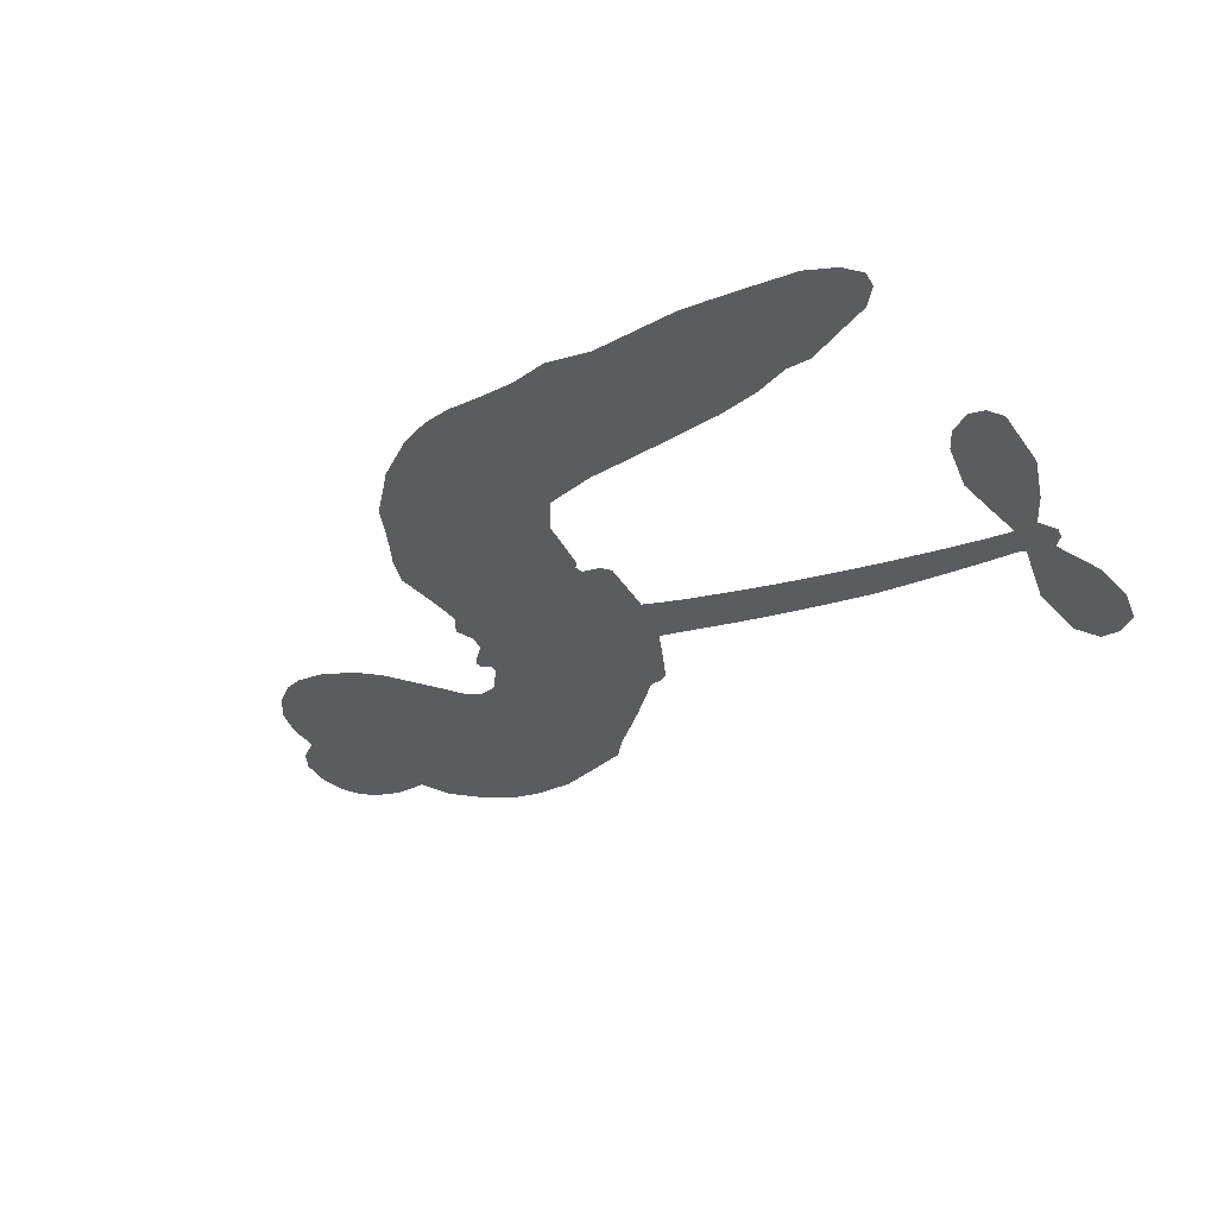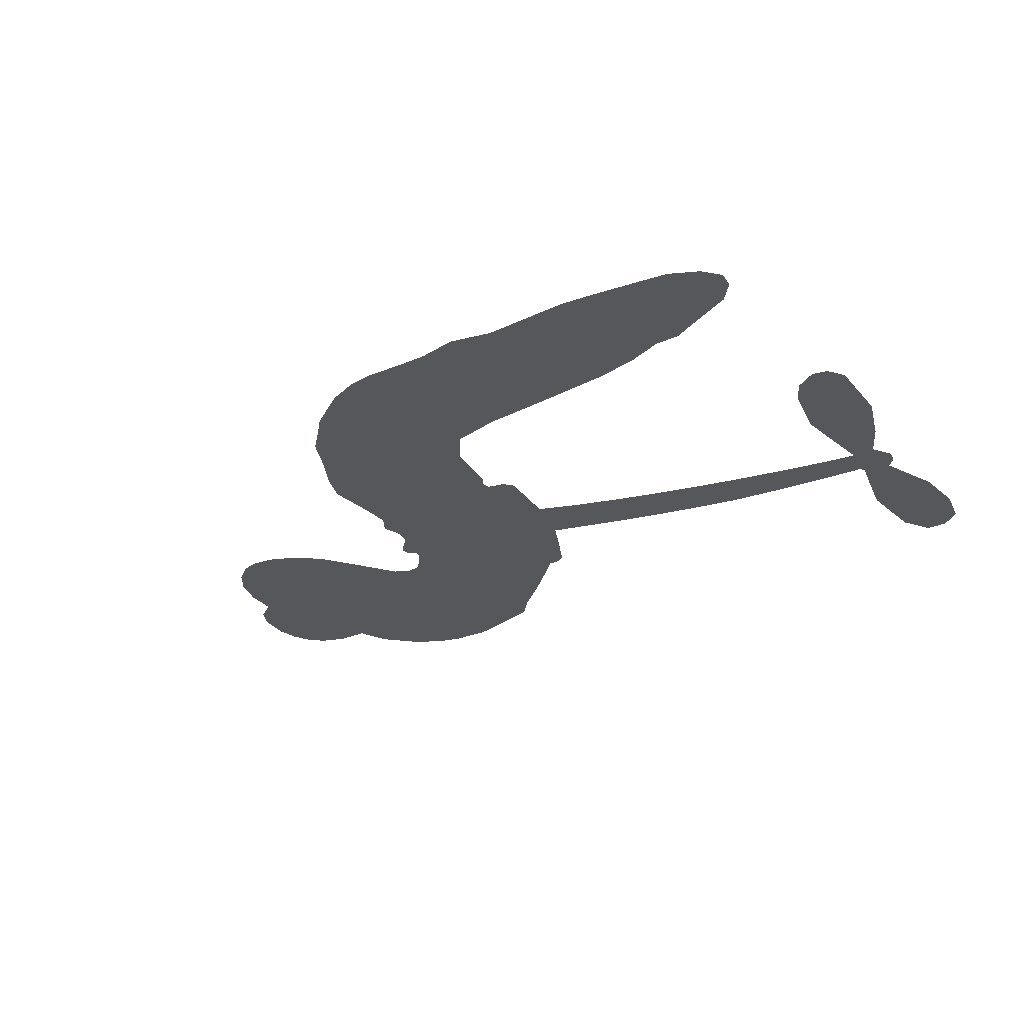
<metadata>
{"format":"obj","ext":"obj","renderer":"f3d","projection":"perspective","resolution":1024,"background":"white","views":[{"elev":-34.0,"azim":35.9,"up":"+Z"},{"elev":-27.2,"azim":37.0,"up":"+Z"}]}
</metadata>
<code>
v -79.7 6.234 0
v -81.61 11.1 0
v -82.31 16.24 0
v -85.89 18.44 0
v -87.94 21.58 0
v -89.02 26.93 0
v -88.61 31 0
v -87.16 34.18 0
v -85.09 36.31 0
v -81.16 37.99 0
v -75.98 38.17 0
v -74.14 43.54 0
v -69.8 48.55 0
v -65.37 51.57 0
v -61.12 52.81 0
v -54.9 53.23 0
v -41.66 50.06 0
v -38.54 46.79 0
v -23.83 34.53 0
v -21.89 34.53 0
v -20.23 33.55 0
v -14.45 23.37 0
v 19.27 33.12 0
v 42.95 36.22 0
v 43.67 36.9 0
v 40.02 48.76 0
v 40.03 60.18 0
v 42.5 64.98 0
v 45.83 65.17 0
v 49.15 62.8 0
v 50.91 56.48 0
v 50.8 48.01 0
v 47.91 38.16 0
v 49.59 36.46 0
v 50.11 34.47 0
v 48.36 31.07 0
v 51.56 25.8 0
v 55.04 17.67 0
v 56.19 5.927 0
v 54.57 3.177 0
v 52.17 2.457 0
v 48.59 4.418 0
v 46.38 7.939 0
v 43.94 16.67 0
v 44.63 31.05 0
v -11.62 14.4 0
v -9.856 4.173 0
v -10.99 2.569 0
v -13.85 1.748 0
v -13.95 0.3696 0
v -13.04 -0.722 0
v -10.88 -10.13 0
v -7.062 -15.08 0
v 1.219 -16.54 0
v 24.33 -17.57 0
v 31.1 -18.63 0
v 36.89 -20.46 0
v 40.82 -20.32 0
v 51.95 -24.88 0
v 54.75 -27.85 0
v 55.26 -30.55 0
v 53.09 -33.41 0
v 48.77 -35.77 0
v 31.49 -38.73 0
v 17.9 -38.78 0
v 11.2 -40.58 0
v 5.159 -39.83 0
v -5.674 -40.56 0
v -9.973 -40.17 0
v -14.95 -38.6 0
v -22.15 -34.4 0
v -28.84 -28.18 0
v -35.51 -17.17 0
v -37.61 -12.53 0
v -37.81 0.4925 0
v -39.87 3.405 0
v -38.98 6.72 0
v -39.77 9.433 0
v -43.13 12.49 0
v -43.13 14 0
v -41.78 15.1 0
v -42.02 16.27 0
v -45.53 20.15 0
v -48.23 20.42 0
v -50.53 18.93 0
v -57.91 6.415 0
v -60.88 3.229 0
v -65.71 0.3188 0
v -70.02 -0.4509 0
v -73.08 0.1405 0
v -76.77 2.636 0
v 15.97 24.26 0
v 44.46 35.29 0
v -39.49 16.42 0
v -15.97 1.198 0
v -11.92 -5.411 0
v -41.04 13.27 0
v -22.52 31.46 0
v -10.71 9.208 0
v 30.22 28.02 0
v 45.93 37.01 0
v 37.42 29.68 0
v 41.02 30.42 0
v -41.46 10.87 0
v -15.47 4.111 0
v 41.79 42.88 0
v 47.2 34.45 0
v 44.75 40.58 0
v 51.4 -29.88 0
v 52.3 6.367 0
v -40.61 20.66 0
v -14.98 -1.968 0
v -38.65 11.95 0
v -70.51 5.267 0
v -82.36 31.59 0
v -51.78 24.08 0
v -17.33 28.54 0
v -12.69 4.991 0
v 31.09 34.89 0
v 37.01 35.6 0
v -20.51 3.697 0
v -28.4 31.1 0
v -34.91 9.362 0
v -45.76 25.55 0
v -15.19 9.005 0
v 42.2 33.24 0
v -20.66 -2.186 0
v 38.91 32.94 0
v 35.45 32.52 0
v -34.6 4.359 0
v 39.12 -27.41 0
v 44.24 23.81 0
v 44.4 60.96 0
v 49.33 43.07 0
v 55.62 11.8 0
v -81.36 23.66 0
v 33.81 28.88 0
v 38.97 -23.63 0
v 46.63 27.27 0
v 32.3 -25.68 0
v 46.37 -22.64 0
v 42.96 -25.36 0
v -61.11 44.8 0
v -7.022 -32.07 0
v -74.97 7.099 0
v -64.57 9.664 0
v -85.24 28.61 0
v -32.16 20.89 0
v -18.01 -8.979 0
v 40.02 54.48 0
v 45.52 44.68 0
v -82.47 20.03 0
v -75.72 18.45 0
v -78.71 20.87 0
v -72.96 25.05 0
v -77.25 24.96 0
v 40.17 -37.35 0
v 47.35 -27.32 0
v -62.26 48.78 0
v -45.93 43.27 0
v -7.454 -36.53 0
v -61.73 7.011 0
v -54.16 12.66 0
v -65.96 5.328 0
v -36.4 19.67 0
v -14.29 -8.256 0
v -15.07 -14.57 0
v -75.06 22.05 0
v -69.09 19.11 0
v -75.18 31.44 0
v -80.37 27.83 0
v -65.98 45.51 0
v -56.82 48.21 0
v -42.77 46.04 0
v -0.2779 -40.08 0
v -11.94 -33.97 0
v -34.82 15.2 0
v -36.71 27.66 0
v -75.14 27.86 0
v -69.91 29.77 0
v -48.29 51.7 0
v -43.03 23.26 0
v -4.174 -34.6 0
v -0.8683 -28.25 0
v -37.62 23.65 0
v -47.07 47.47 0
v -31.1 40.91 0
v -41.18 26.43 0
v -51.9 48.47 0
v -44.92 33.73 0
v -39.08 39.14 0
v -44.12 29.56 0
v -39.9 43.06 0
v -39.28 32.57 0
v -50.47 30.34 0
v -34.83 43.92 0
v -47.58 28.42 0
v -35.03 39.93 0
v -36.08 35.68 0
v -31.82 36.72 0
v -32.79 32.48 0
v -27.44 37.78 0
v -31.73 27.66 0
v -28.74 34.63 0
v -48.63 23.76 0
v -19.08 0.6984 0
v -22.67 0.8052 0
v -26.69 6.11 0
v -27.09 -4.241 0
v 47.88 59.04 0
v 44.16 56.4 0
v 43.85 51.62 0
v -70.55 11.58 0
v -68.29 8.429 0
v -23.3 22.09 0
v -77.97 14.21 0
v -57.36 19.85 0
v -11.11 -14.13 0
v -12.46 -21.37 0
v -9.697 -18.19 0
v -13.37 -17.82 0
v -20.04 -19.42 0
v -16.3 -20.59 0
v -6.347 -24.19 0
v -20.83 -26.63 0
v -8.936 -21.71 0
v -11.35 -26.96 0
v -4.353 -19.58 0
v -19.38 -23.05 0
v -32.03 -22.58 0
v -16.02 -26.22 0
v -78.51 34.4 0
v -78.63 30.89 0
v -70.03 44.38 0
v -71.29 39.63 0
v -67 41.14 0
v -67.4 35.21 0
v -58.02 53.03 0
v -59.39 50.19 0
v -11.87 -37.44 0
v -17.06 -33.97 0
v -67.23 24.65 0
v -51.6 52.48 0
v -54.01 40.52 0
v -31.05 7.181 0
v -30.03 2.61 0
v -27.21 13.89 0
v -30.95 11.53 0
v -27.37 9.96 0
v -22.19 8.903 0
v -29.36 -11.73 0
v 43.62 47.89 0
v 47.19 49.55 0
v 50.85 52.24 0
v 47.55 54.39 0
v -71.83 8.416 0
v -74.76 11.47 0
v -72.76 15.3 0
v -19.18 24.24 0
v -26.74 26.11 0
v -79.11 17.45 0
v -53.76 20.8 0
v -56.66 24.97 0
v -52.33 15.79 0
v -59.64 12.13 0
v -56.22 16.05 0
v -60.84 16.7 0
v -62.38 22.08 0
v -10.3 -30.51 0
v -7.16 -28.09 0
v -14.46 -30.1 0
v -18.7 -30.13 0
v -1.707 -23.61 0
v 12.96 -16.99 0
v -0.269 -20.03 0
v 2.727 -23.39 0
v 7.158 -16.74 0
v 3.653 -27.89 0
v 1.773 -31.74 0
v 10.83 -24.55 0
v 3.834 -19.67 0
v -1.799 -31.79 0
v 3.659 -35.69 0
v 6.659 -25.12 0
v 8.207 -20.93 0
v 8.61 -36.18 0
v 12.32 -20.9 0
v 9.749 -30.26 0
v 18.31 -25.57 0
v 5.851 -31.46 0
v 18.67 -17.28 0
v 14.68 -24.04 0
v 13.45 -28.12 0
v 17.91 -21.38 0
v 14.46 -33.95 0
v 23.47 -23.17 0
v -2.892 -15.81 0
v -72.54 35.21 0
v -69.97 26.45 0
v -70.24 22.99 0
v -66.95 28.1 0
v -66.89 31.69 0
v -63.38 26.12 0
v -60.9 34.51 0
v -63.63 29.9 0
v -59.48 28.37 0
v -55 29.31 0
v -52.3 27.42 0
v -53.66 34.9 0
v -57.77 32.09 0
v -54.19 44.79 0
v -57.7 42.44 0
v -50.31 42.85 0
v -62.13 39.89 0
v -57.85 37.96 0
v -49.74 38.05 0
v -26.17 2.371 0
v -28.44 -0.7624 0
v -37.53 -5.922 0
v -33.23 -0.7916 0
v -37.62 -2.723 0
v -34.22 -4.129 0
v -33.45 -8.863 0
v -23.32 5.652 0
v -18.61 7.227 0
v -18.8 12.22 0
v -33.43 -13.5 0
v -24.24 -22.4 0
v -78.1 9.676 0
v -20.98 27.79 0
v -30 24.08 0
v -33.85 24.51 0
v -27.46 19.88 0
v -25.16 29.23 0
v -56.02 9.534 0
v -59.13 22.68 0
v -65.96 21.12 0
v -65.33 16.6 0
v -68.9 15.1 0
v 12.25 -36.97 0
v 17.89 -30.42 0
v -70.01 33.11 0
v -65.26 38.09 0
v -49.72 34.17 0
v -29.27 -7.761 0
v -23.79 -9.543 0
v -37.55 -9.206 0
v -15.14 13.07 0
v -14.94 18.27 0
v -22.95 13.29 0
v -19.92 17.52 0
v -23.36 25.53 0
v -30.59 16.77 0
v -63.29 13.31 0
v 18.68 -34.61 0
v 24.65 -38.77 0
v 25.39 -31.4 0
v 21.26 -38.77 0
v 22.92 -34.94 0
v 27.34 -35.35 0
v 21.59 -31.38 0
v 23.36 -27.5 0
v 31.12 -31.18 0
v 27.59 -25.55 0
v 29.98 -22.43 0
v 33.67 -22.26 0
v 27.72 -18.11 0
v 1.943 19.8 0
v 2.281 28.73 0
v -17.9 20.62 0
v -24.02 17.44 0
v 31.19 -34.96 0
v 36.54 -33.05 0
v 35.84 -38.09 0
v 43.3 -30.48 0
v 26.54 -21.44 0
v -4.922 17.3 0
v 39.64 -31.03 0
v 44.49 -36.58 0
v 41.96 -33.91 0
v 46.07 -33.11 0
v -6.113 26.11 0
v -12.55 20.55 0
v -10.3 24.72 0
v 50.42 11.24 0
v 52.7 14.48 0
v 49.28 19.46 0
v 45.16 12.3 0
v 48.45 15.06 0
v -85.26 24.58 0
v -17.7 -4.928 0
v -21.56 -6.131 0
v -41.47 35.95 0
v -43.51 39.71 0
v -36.01 31.04 0
v -25.45 -31.24 0
v -24.85 -27.29 0
v 21.42 -19.96 0
v -29.32 -17.32 0
v -24.47 -17.72 0
v -20.34 -14.32 0
v -26.37 -14.31 0
v -17.59 -12.32 0
v -23.27 -12.77 0
v 28.1 -29.1 0
v 35.12 -28.99 0
v 35.9 -25.5 0
v -6.904 21.52 0
v -8.282 15.91 0
v -2.388 21 0
v -1.937 27.45 0
v 8.924 22.13 0
v 0.8099 24.05 0
v 5.426 20.99 0
v 10.76 31.05 0
v 5.833 25.67 0
v 10.41 26.49 0
v 6.517 29.93 0
v 12.44 23.22 0
v 53.3 21.74 0
v 48.28 23.41 0
v 44.09 20.24 0
v -46.11 37.11 0
v -33.74 -19.87 0
v -28.02 -20.99 0
v -30.41 -25.35 0
v -26.93 -24.81 0
v -9.415 19.18 0
v 25.17 34.06 0
v 28.51 31.72 0
v 23.06 26.24 0
v 26.63 27.16 0
v 23.94 30.21 0
v 19.87 28.98 0
v 15.01 32.12 0
v 14.29 28.05 0
v 0.02313 -35.12 0
v -3.13 -38.09 0
f 112 206 391
f 186 160 174
f 75 130 76
f 203 122 201
f 105 121 206
f 45 107 93
f 51 50 112
f 123 78 77
f 89 88 114
f 125 118 99
f 1 91 145
f 162 164 87
f 25 108 106
f 43 42 110
f 80 79 97
f 126 93 24
f 58 138 142
f 179 299 180
f 128 129 102
f 105 125 325
f 52 166 167
f 143 159 172
f 240 176 70
f 142 138 131
f 176 240 161
f 223 231 219
f 59 158 109
f 95 112 50
f 117 21 98
f 113 94 97
f 97 104 113
f 104 78 113
f 349 383 22
f 166 112 391
f 105 95 49
f 74 73 327
f 51 112 96
f 82 94 111
f 107 34 101
f 52 218 53
f 323 345 322
f 203 260 122
f 90 89 114
f 167 221 218
f 145 256 257
f 91 90 114
f 298 232 170
f 98 19 334
f 282 183 437
f 77 76 130
f 4 3 152
f 152 5 4
f 56 365 366
f 45 126 103
f 115 9 8
f 8 7 147
f 45 139 36
f 106 151 252
f 147 7 6
f 381 158 375
f 114 145 91
f 246 208 245
f 136 154 156
f 10 9 115
f 19 122 334
f 205 83 124
f 17 174 18
f 84 205 116
f 165 111 94
f 182 83 111
f 162 146 164
f 239 15 159
f 206 207 127
f 129 137 102
f 236 234 235
f 350 250 326
f 172 159 14
f 180 302 342
f 126 45 93
f 322 318 320
f 239 238 15
f 211 150 212
f 5 152 390
f 136 152 154
f 25 93 101
f 31 30 210
f 107 45 36
f 124 192 197
f 161 183 144
f 119 430 137
f 120 119 129
f 296 364 376
f 359 361 355
f 287 274 285
f 363 373 406
f 276 285 281
f 50 49 95
f 53 218 220
f 275 54 297
f 49 48 118
f 126 128 103
f 274 287 294
f 58 57 138
f 78 123 113
f 407 406 131
f 118 105 49
f 375 158 142
f 68 161 69
f 61 109 62
f 421 139 132
f 109 60 59
f 166 52 96
f 423 394 160
f 60 109 61
f 348 349 351
f 85 84 116
f 141 58 142
f 162 87 86
f 43 110 385
f 134 32 151
f 386 385 135
f 110 42 41
f 110 135 385
f 102 103 128
f 57 366 407
f 40 110 41
f 40 39 110
f 421 387 420
f 119 137 129
f 141 158 59
f 37 36 139
f 105 206 95
f 47 118 48
f 94 81 97
f 95 206 112
f 430 433 432
f 432 100 430
f 413 416 369
f 82 81 94
f 177 165 94
f 98 20 19
f 98 21 20
f 97 79 104
f 63 62 109
f 108 151 106
f 117 330 259
f 210 133 211
f 93 107 101
f 83 82 111
f 259 22 117
f 348 99 46
f 47 99 118
f 24 93 25
f 132 139 45
f 35 34 107
f 126 24 128
f 101 34 33
f 118 125 105
f 130 123 77
f 115 8 147
f 128 24 120
f 108 101 33
f 27 133 28
f 108 33 134
f 255 253 254
f 185 111 165
f 28 133 29
f 133 30 29
f 129 128 120
f 110 39 135
f 159 15 14
f 145 114 256
f 193 160 394
f 101 108 25
f 389 388 385
f 36 35 107
f 168 154 153
f 81 80 97
f 372 373 363
f 151 108 134
f 214 114 164
f 145 257 329
f 163 265 335
f 179 233 171
f 390 6 5
f 147 390 171
f 113 123 177
f 177 123 248
f 209 346 392
f 397 396 225
f 261 154 152
f 27 150 211
f 253 252 151
f 152 136 390
f 3 2 216
f 168 169 300
f 261 152 3
f 168 156 154
f 261 153 154
f 234 236 172
f 179 156 155
f 147 171 115
f 64 374 372
f 375 380 381
f 141 142 158
f 142 131 375
f 172 14 13
f 143 173 239
f 308 205 197
f 196 198 187
f 283 175 67
f 161 144 176
f 264 266 163
f 214 146 213
f 85 262 264
f 262 85 116
f 114 88 164
f 87 164 88
f 177 94 113
f 332 148 331
f 112 166 96
f 166 149 403
f 346 209 345
f 223 219 221
f 169 168 153
f 155 156 168
f 265 162 86
f 162 265 146
f 179 180 170
f 11 10 232
f 136 156 171
f 171 156 179
f 12 234 13
f 172 13 234
f 173 311 189
f 189 311 313
f 16 173 189
f 200 198 199
f 288 280 284
f 183 282 144
f 270 184 224
f 70 176 241
f 245 248 123
f 148 165 177
f 188 194 192
f 188 182 185
f 179 155 299
f 179 170 233
f 299 300 242
f 301 302 180
f 188 192 124
f 17 181 186
f 83 182 124
f 438 161 68
f 437 283 279
f 288 290 286
f 220 226 228
f 332 165 148
f 188 185 178
f 17 186 174
f 189 186 181
f 174 193 18
f 185 182 111
f 202 187 200
f 182 188 124
f 16 189 243
f 311 173 312
f 189 313 186
f 194 190 192
f 18 193 196
f 194 188 178
f 190 195 197
f 160 193 174
f 198 196 193
f 122 204 201
f 393 194 199
f 160 313 316
f 304 314 343
f 190 197 192
f 198 193 191
f 197 195 308
f 199 191 393
f 198 191 199
f 395 194 178
f 198 200 187
f 201 200 199
f 204 19 202
f 395 199 194
f 201 395 203
f 332 178 185
f 204 202 200
f 260 331 333
f 201 204 200
f 19 204 122
f 83 205 84
f 197 205 124
f 207 206 121
f 206 127 391
f 324 317 207
f 130 320 246
f 250 350 249
f 123 130 245
f 127 207 209
f 207 121 324
f 30 133 210
f 133 27 211
f 150 26 212
f 210 211 255
f 252 212 26
f 253 255 212
f 146 354 339
f 258 153 216
f 146 214 164
f 256 214 213
f 353 247 333
f 348 46 349
f 2 1 329
f 216 257 258
f 307 263 308
f 354 267 338
f 52 167 218
f 221 220 218
f 221 167 223
f 269 270 227
f 219 226 220
f 53 220 228
f 167 222 223
f 219 220 221
f 402 400 404
f 328 225 229
f 222 229 223
f 269 227 271
f 226 227 224
f 224 273 228
f 397 72 396
f 71 70 241
f 227 226 219
f 226 224 228
f 223 229 231
f 144 269 176
f 273 224 184
f 297 53 228
f 399 251 327
f 231 229 225
f 400 402 399
f 426 427 425
f 71 241 272
f 219 231 227
f 10 115 232
f 233 115 171
f 170 232 233
f 115 233 232
f 11 235 12
f 234 12 235
f 11 232 298
f 236 143 172
f 235 11 298
f 235 237 343
f 299 301 180
f 237 302 304
f 143 239 159
f 173 16 238
f 173 238 239
f 70 69 240
f 161 240 69
f 176 269 271
f 271 231 272
f 338 268 337
f 262 263 217
f 314 312 143
f 189 181 243
f 316 313 244
f 246 245 130
f 249 248 245
f 319 322 321
f 318 207 317
f 250 249 208
f 215 260 333
f 249 245 208
f 248 247 353
f 250 208 324
f 247 248 249
f 325 250 324
f 325 326 250
f 230 399 424
f 400 222 401
f 106 252 26
f 253 151 32
f 255 254 31
f 212 252 253
f 210 255 31
f 253 32 254
f 212 255 211
f 214 256 114
f 257 256 213
f 257 213 258
f 216 2 329
f 339 258 213
f 169 153 258
f 330 117 98
f 326 351 350
f 331 260 203
f 259 330 352
f 3 216 261
f 153 261 216
f 263 262 116
f 266 264 262
f 310 304 305
f 301 242 303
f 265 266 267
f 266 262 217
f 267 266 217
f 265 163 266
f 268 267 217
f 268 338 267
f 263 336 217
f 268 303 337
f 270 269 144
f 227 231 271
f 270 144 282
f 227 270 224
f 272 231 225
f 176 271 241
f 272 225 396
f 241 271 272
f 184 278 276
f 228 273 275
f 276 284 285
f 285 274 277
f 273 276 275
f 284 276 278
f 184 276 273
f 54 275 281
f 175 283 437
f 276 281 275
f 279 184 282
f 278 184 279
f 437 279 282
f 290 288 284
f 376 398 296
f 277 54 281
f 282 184 270
f 438 183 161
f 66 286 67
f 67 286 283
f 279 290 278
f 284 280 285
f 285 280 287
f 277 281 285
f 340 65 295
f 278 290 284
f 292 287 280
f 294 287 292
f 340 286 66
f 341 293 295
f 292 280 293
f 358 359 355
f 279 283 290
f 286 290 283
f 293 280 288
f 291 294 398
f 294 292 289
f 295 293 288
f 289 292 293
f 294 289 296
f 294 291 274
f 340 288 286
f 293 341 289
f 361 362 341
f 365 376 364
f 342 170 180
f 275 297 228
f 237 235 298
f 300 299 155
f 301 299 242
f 168 300 155
f 337 300 169
f 242 337 303
f 342 302 237
f 305 301 303
f 311 312 244
f 336 303 268
f 307 310 306
f 301 305 302
f 305 303 306
f 303 336 306
f 304 302 305
f 307 306 263
f 305 306 310
f 308 263 116
f 307 195 309
f 308 116 205
f 195 307 308
f 309 344 316
f 309 244 315
f 307 309 310
f 315 310 309
f 312 173 143
f 313 311 244
f 314 143 236
f 315 312 314
f 244 309 316
f 186 313 160
f 343 314 236
f 315 314 304
f 315 304 310
f 244 312 315
f 344 309 195
f 393 394 423
f 208 246 317
f 318 317 246
f 75 320 130
f 207 318 209
f 323 251 345
f 320 318 246
f 320 321 322
f 322 319 323
f 320 75 321
f 318 322 209
f 347 74 323
f 327 323 74
f 317 324 208
f 325 324 121
f 105 325 121
f 326 325 125
f 348 326 125
f 350 247 249
f 230 425 399
f 323 327 251
f 427 397 328
f 73 399 327
f 145 329 1
f 216 329 257
f 334 330 98
f 215 352 260
f 332 331 203
f 331 148 333
f 178 332 203
f 332 185 165
f 353 333 148
f 371 247 350
f 122 260 334
f 334 260 352
f 336 263 306
f 265 86 335
f 268 217 336
f 300 337 242
f 337 169 338
f 169 258 339
f 265 354 146
f 146 339 213
f 169 339 338
f 65 340 66
f 288 340 295
f 65 355 295
f 341 295 355
f 237 298 342
f 170 342 298
f 235 343 236
f 304 343 237
f 195 190 344
f 423 344 190
f 346 345 251
f 322 345 209
f 399 425 400
f 391 392 149
f 99 348 125
f 323 319 347
f 413 410 368
f 259 370 22
f 215 351 370
f 326 348 351
f 371 333 247
f 370 351 349
f 371 215 333
f 259 352 215
f 334 352 330
f 148 177 353
f 248 353 177
f 267 354 265
f 339 354 338
f 360 363 357
f 289 341 362
f 357 359 360
f 358 356 359
f 364 140 365
f 360 359 356
f 355 65 358
f 361 359 357
f 356 64 360
f 364 405 140
f 361 357 362
f 355 361 341
f 357 363 405
f 289 362 296
f 360 64 372
f 374 157 373
f 296 362 364
f 362 357 405
f 366 365 140
f 398 376 55
f 366 140 407
f 56 366 57
f 417 415 418
f 365 56 367
f 428 384 383
f 22 370 349
f 215 370 259
f 350 351 371
f 215 371 351
f 373 157 380
f 363 360 372
f 378 375 131
f 373 378 406
f 372 374 373
f 381 380 379
f 365 367 376
f 55 376 367
f 377 410 408
f 46 383 349
f 406 378 131
f 373 380 378
f 63 381 379
f 380 375 378
f 157 379 380
f 63 109 381
f 158 381 109
f 408 382 384
f 22 383 384
f 386 135 38
f 377 408 428
f 428 46 409
f 385 386 389
f 387 386 38
f 389 44 388
f 421 420 37
f 422 44 387
f 386 387 389
f 43 385 388
f 44 389 387
f 171 390 136
f 6 390 147
f 392 391 127
f 166 391 149
f 209 392 127
f 149 392 346
f 394 393 191
f 190 194 393
f 193 394 191
f 423 160 316
f 203 395 178
f 199 395 201
f 272 396 71
f 222 328 229
f 328 397 225
f 291 398 55
f 294 296 398
f 400 328 222
f 401 222 167
f 399 402 251
f 167 403 401
f 404 149 346
f 404 400 401
f 346 251 402
f 166 403 167
f 404 403 149
f 404 401 403
f 346 402 404
f 140 405 363
f 362 405 364
f 407 131 138
f 363 406 140
f 407 138 57
f 140 406 407
f 410 377 368
f 413 411 410
f 428 408 384
f 382 408 410
f 413 414 416
f 382 410 411
f 369 411 413
f 416 414 412
f 436 434 435
f 413 368 414
f 417 416 412
f 92 436 419
f 418 369 416
f 417 419 436
f 139 421 37
f 417 418 416
f 417 412 419
f 387 38 420
f 422 421 132
f 344 423 316
f 421 422 387
f 393 423 190
f 72 397 427
f 399 73 424
f 400 425 328
f 425 427 328
f 425 230 426
f 72 427 426
f 46 428 383
f 377 428 409
f 119 429 430
f 137 430 100
f 432 433 431
f 429 23 433
f 434 431 433
f 433 430 429
f 434 433 23
f 415 417 436
f 92 431 434
f 434 436 92
f 434 23 435
f 415 436 435
f 437 183 438
f 68 175 438
f 437 438 175

</code>
